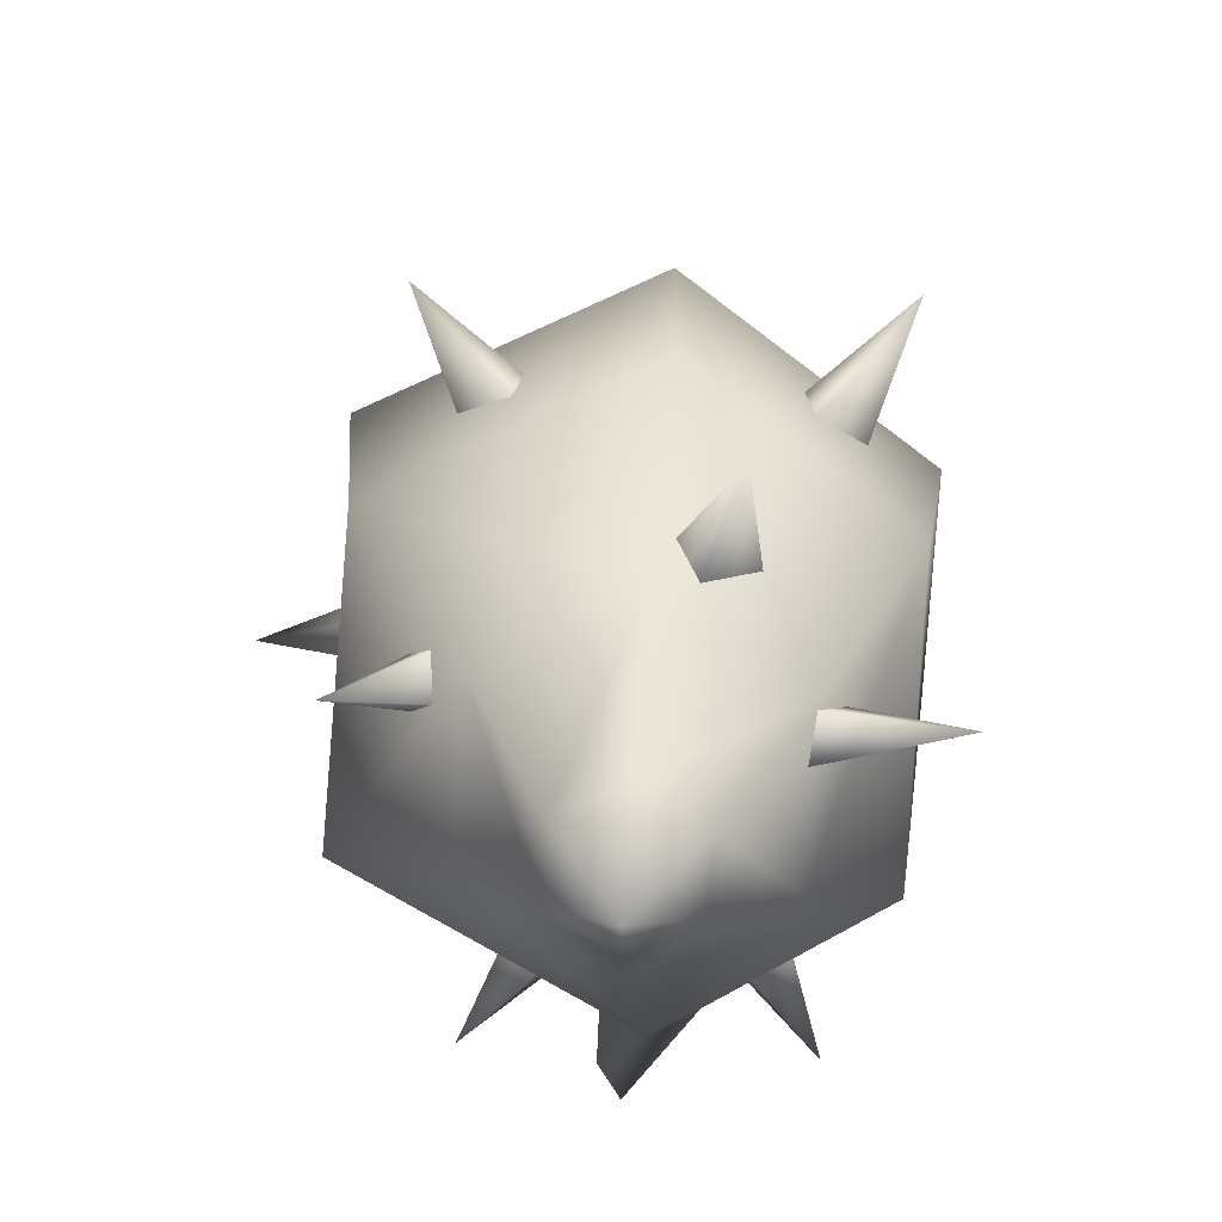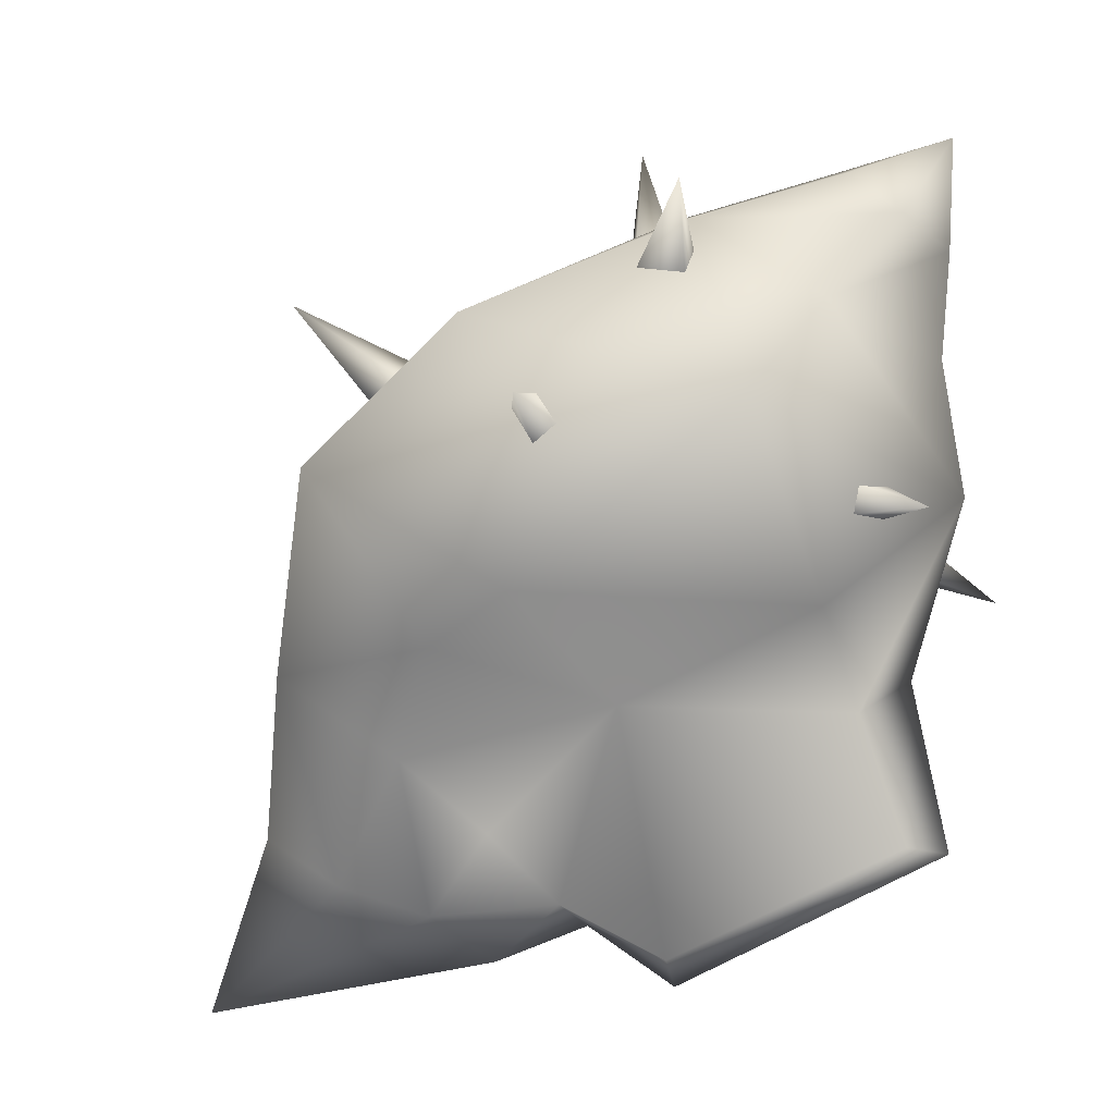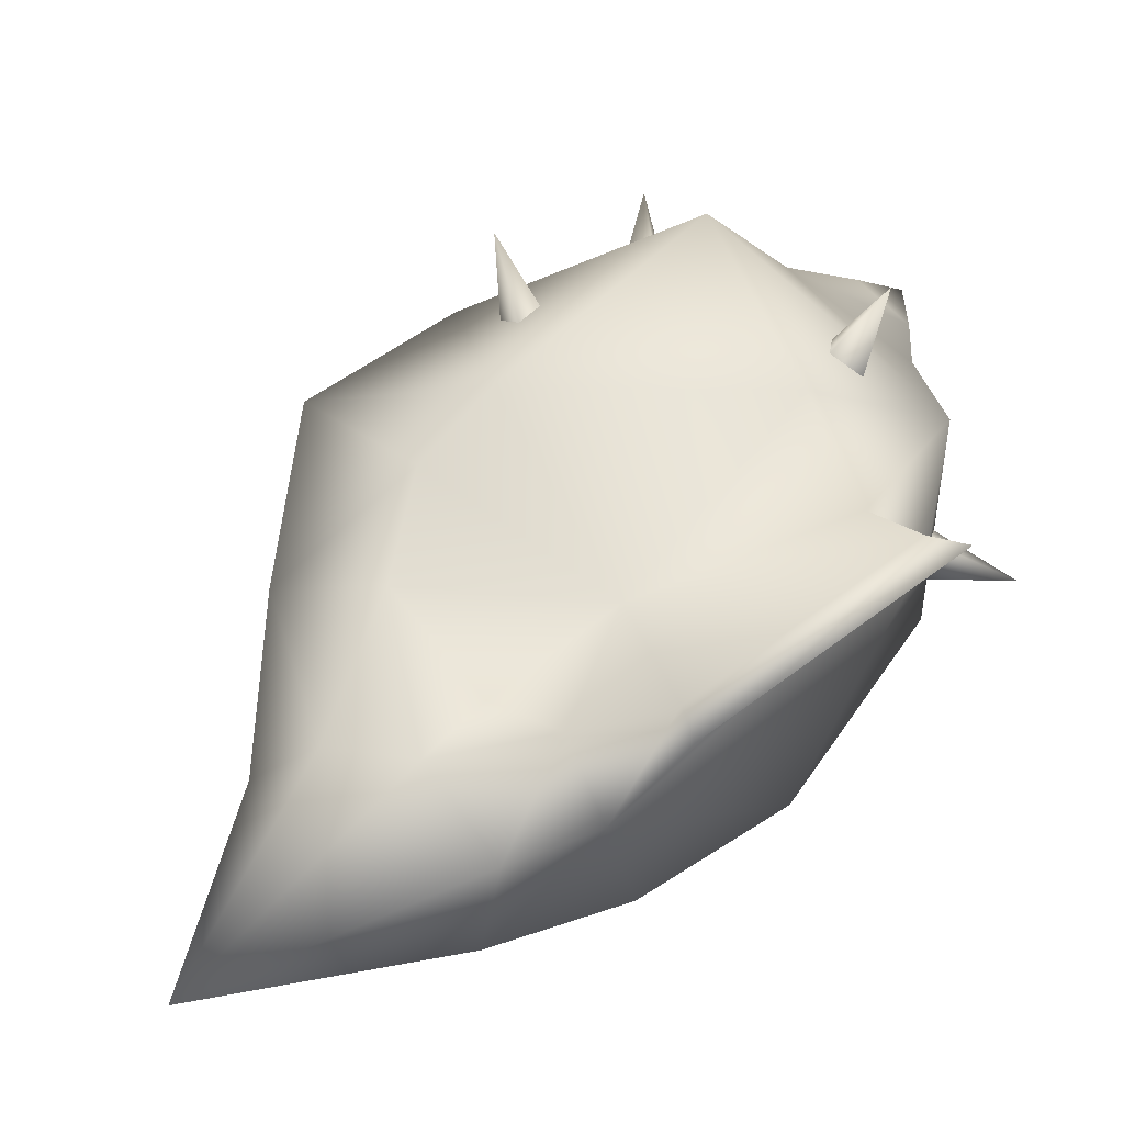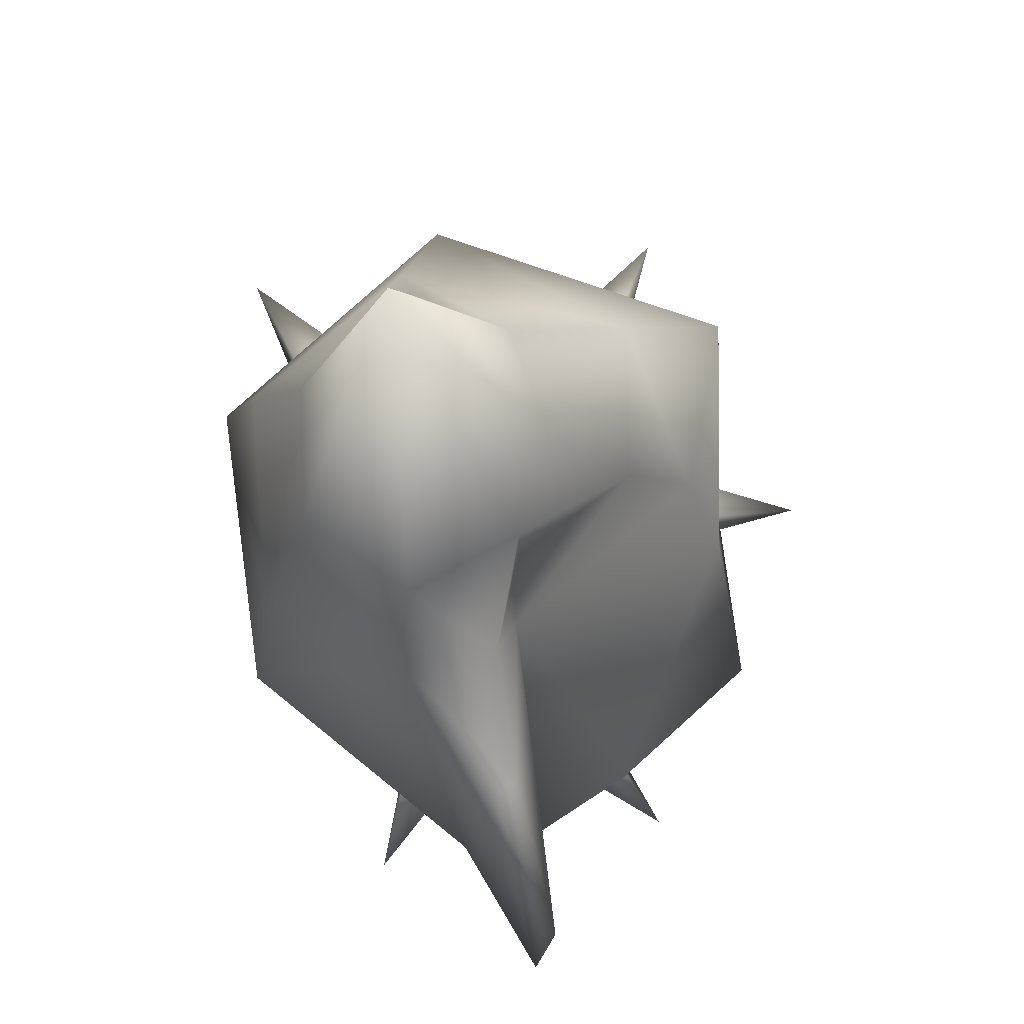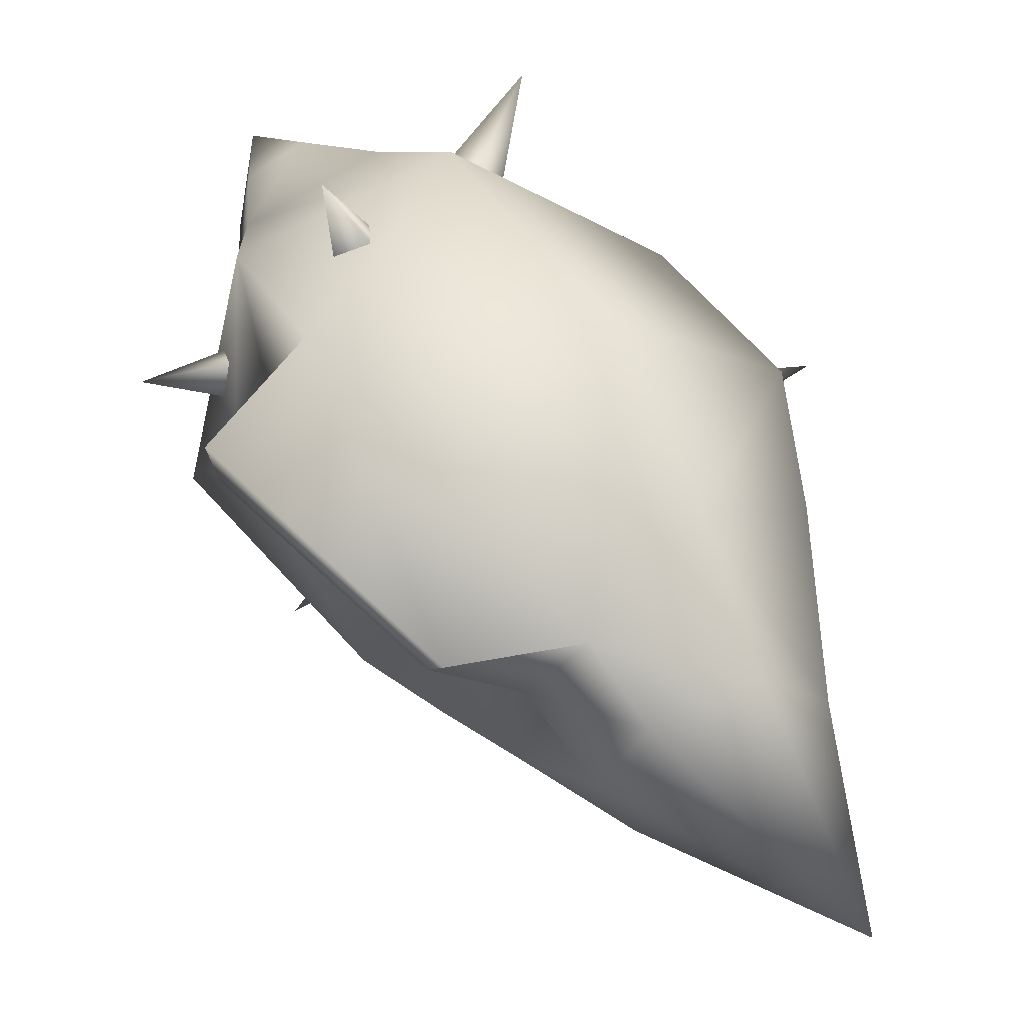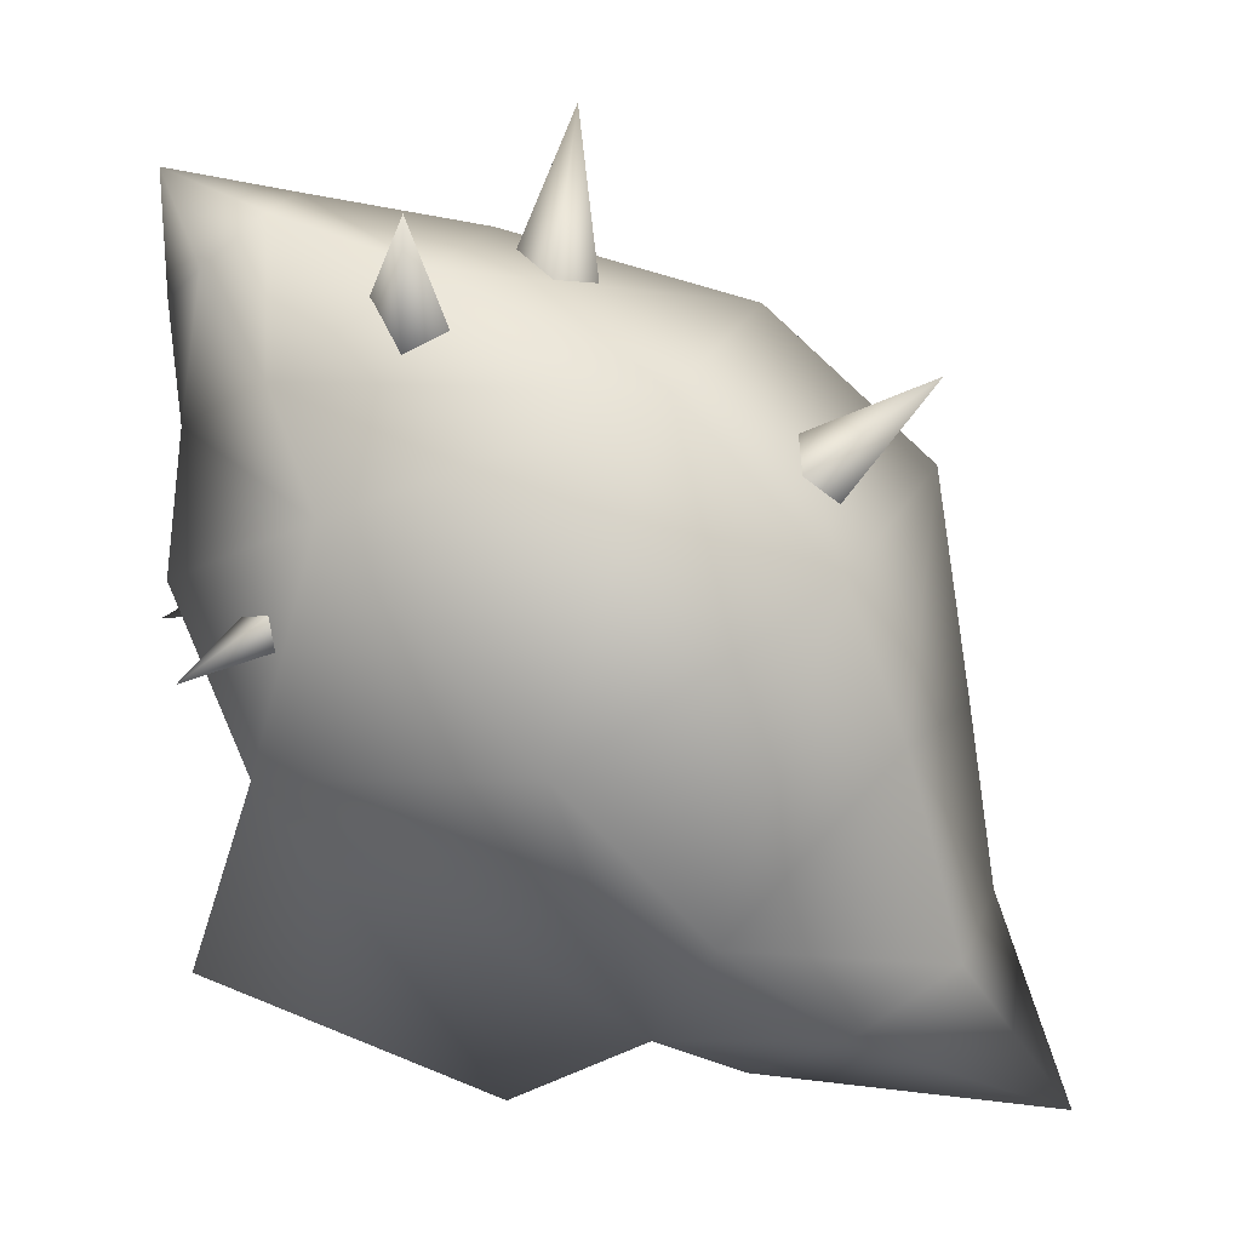
<metadata>
{"format":"obj","ext":"obj","renderer":"f3d","projection":"perspective","resolution":1024,"background":"white","views":[{"elev":68.1,"azim":-85.7,"up":"+Z"},{"elev":-10.3,"azim":-156.8,"up":"+Z"},{"elev":-66.7,"azim":-151.9,"up":"+Z"},{"elev":-67.0,"azim":99.4,"up":"+Z"},{"elev":-58.2,"azim":-36.6,"up":"+Z"},{"elev":2.7,"azim":-7.7,"up":"+Z"}]}
</metadata>
<code>
g febg_tropical_001_shell_03
v -0.4229 0.3085 0.657
v -0.4773 -0.01891 0.7484
v -0.5274 0.3145 0.6054
v -0.4648 0.2544 0.4716
v -0.3603 0.2484 0.5231
v -0.4229 0.3085 0.657
v -0.2496 0.5034 0.6738
v -0.1154 0.4218 1.005
v -0.1737 0.3726 0.6229
v -0.147 0.5567 0.6895
v -0.07114 0.426 0.6386
v -0.1737 0.3726 0.6229
v 0.2525 0.3097 0.3543
v 0.5222 0.09225 0.4732
v 0.2208 0.1941 0.249
v 0.3515 0.3342 0.2976
v 0.3197 0.2187 0.1923
v 0.2208 0.1941 0.249
v -0.2228 0.9903 0.1606
v -0.1975 1.353 0.206
v -0.1352 0.9786 0.2934
v -0.1299 1.031 0.103
v -0.04239 1.02 0.2358
v -0.1352 0.9786 0.2934
v 0.1794 0.9541 0.3207
v 0.45 1.094 0.5237
v 0.2067 0.8175 0.3985
v 0.2812 0.9426 0.2649
v 0.3085 0.8061 0.3427
v 0.2067 0.8175 0.3985
v -0.755 0.7096 0.1032
v -0.9199 0.8991 -0.00042
v -0.6724 0.7943 0.1052
v -0.7513 0.708 0.01671
v -0.6687 0.7927 0.01875
v -0.6724 0.7943 0.1052
v -0.6707 0.2747 0.06171
v -0.8799 0.1889 -0.08887
v -0.7244 0.3802 0.06143
v -0.6524 0.2839 -0.02238
v -0.706 0.3893 -0.02266
v -0.7244 0.3802 0.06143
v -0.7435 0.4274 -0.29
v 0.02836 0.4266 -0.8105
v -0.2405 0.5811 -0.9522
v -0.8585 0.5811 -0.6815
v -0.7849 0.6391 -0.669
v -0.7435 0.4274 -0.29
v -0.2422 0.6383 -0.8967
v 0.02836 0.4266 -0.8105
v -0.1374 0.6543 -0.34
v 0.009757 0.6363 -0.7721
v 0.2305 0.4878 -0.891
v -0.6809 0.6194 -0.3783
v -0.9011 0.531 0.08976
v 0.2805 0.7278 -0.798
v 0.9199 0.5782 -1.005
v 0.1535 0.705 -0.6181
v 0.2422 0.9701 -0.4757
v -0.6732 0.839 -0.1794
v 0.4634 0.8202 -0.732
v 0.1104 1.102 -0.258
v -0.09456 1.151 -0.1576
v -0.6284 1.171 0.2092
v 0.5182 1.013 -0.2866
v 0.3481 1.231 0.1233
v 0.6679 0.7749 -0.6189
v -0.7126 0.8989 0.4643
v -0.8722 0.5811 0.3878
v -0.8964 0.5811 0.6313
v 0.0116 1.171 0.4422
v -0.8334 0.7236 0.6841
v -0.9108 0.5811 0.888
v -0.412 0.8989 0.6748
v -0.7073 0.7236 0.7899
v -0.2618 0.5811 0.78
v 0.2699 0.5639 0.6337
v -0.6443 0.5811 0.8428
v -0.412 0.2634 0.6748
v -0.7073 0.4386 0.7899
v -0.8334 0.4386 0.6841
v -0.8964 0.5811 0.6313
v -0.8722 0.5811 0.3878
v -0.7126 0.2634 0.4643
v 0.0116 0.05898 0.4422
v -0.6284 0.064 0.2092
v -0.9011 0.531 0.08976
v -0.7435 0.4274 -0.29
v -0.2198 0.0111 -0.2549
v 0.02836 0.4266 -0.8105
v 0.322 0.0111 0.1015
v 0.1093 0.1334 -0.5873
v 0.6327 0.5851 0.313
v 0.4686 0.1417 -0.2145
v 0.6876 0.5262 -0.1635
v 0.7536 0.5811 -0.547
v 0.6228 0.3198 -0.6567
v 0.3886 0.29 -0.7947
v 0.2305 0.4878 -0.891
v -0.4305 0.9158 0.5612
v -0.4812 1.157 0.6764
v -0.3169 0.9363 0.5874
v -0.428 0.9783 0.5015
v -0.3145 0.9989 0.5277
v -0.3169 0.9363 0.5874
g febg_tropical_001_shell_03_0
f 3 2 1
f 4 2 3
f 2 4 5
f 2 5 6
f 9 8 7
f 7 8 10
f 8 11 10
f 8 12 11
f 15 14 13
f 13 14 16
f 14 17 16
f 14 18 17
f 21 20 19
f 19 20 22
f 20 23 22
f 20 24 23
f 27 26 25
f 25 26 28
f 26 29 28
f 26 30 29
f 33 32 31
f 31 32 34
f 32 35 34
f 32 36 35
f 39 38 37
f 37 38 40
f 38 41 40
f 38 42 41
f 45 44 43
f 46 45 43
f 46 47 45
f 46 48 47
f 47 49 45
f 45 49 50
f 47 51 49
f 51 52 49
f 49 52 50
f 50 52 53
f 48 54 47
f 54 51 47
f 48 55 54
f 52 56 53
f 56 57 53
f 51 58 52
f 58 56 52
f 56 58 59
f 59 58 51
f 54 60 51
f 54 55 60
f 61 57 56
f 61 56 59
f 59 51 62
f 51 60 63
f 63 62 51
f 55 64 60
f 63 60 64
f 61 59 65
f 59 62 65
f 62 63 66
f 65 62 66
f 57 61 67
f 67 61 65
f 64 55 68
f 55 69 68
f 69 70 68
f 63 64 71
f 66 63 71
f 70 72 68
f 70 73 72
f 64 68 74
f 68 72 74
f 71 64 74
f 72 75 74
f 72 73 75
f 71 74 76
f 74 75 76
f 66 71 77
f 77 71 76
f 75 78 76
f 75 73 78
f 76 78 79
f 77 76 79
f 78 73 80
f 78 80 79
f 80 73 81
f 81 73 82
f 81 82 83
f 80 81 84
f 79 80 84
f 84 81 83
f 85 79 84
f 85 77 79
f 86 84 83
f 86 85 84
f 87 86 83
f 86 87 88
f 89 86 88
f 85 86 89
f 89 88 90
f 77 85 91
f 91 85 89
f 92 89 90
f 91 89 92
f 93 77 91
f 93 66 77
f 65 66 93
f 93 91 94
f 94 91 92
f 95 65 93
f 95 93 94
f 67 65 95
f 96 67 95
f 96 95 94
f 57 67 96
f 97 96 94
f 97 94 92
f 57 96 97
f 98 92 90
f 98 97 92
f 57 97 98
f 99 98 90
f 57 98 99
f 102 101 100
f 100 101 103
f 101 104 103
f 101 105 104

</code>
